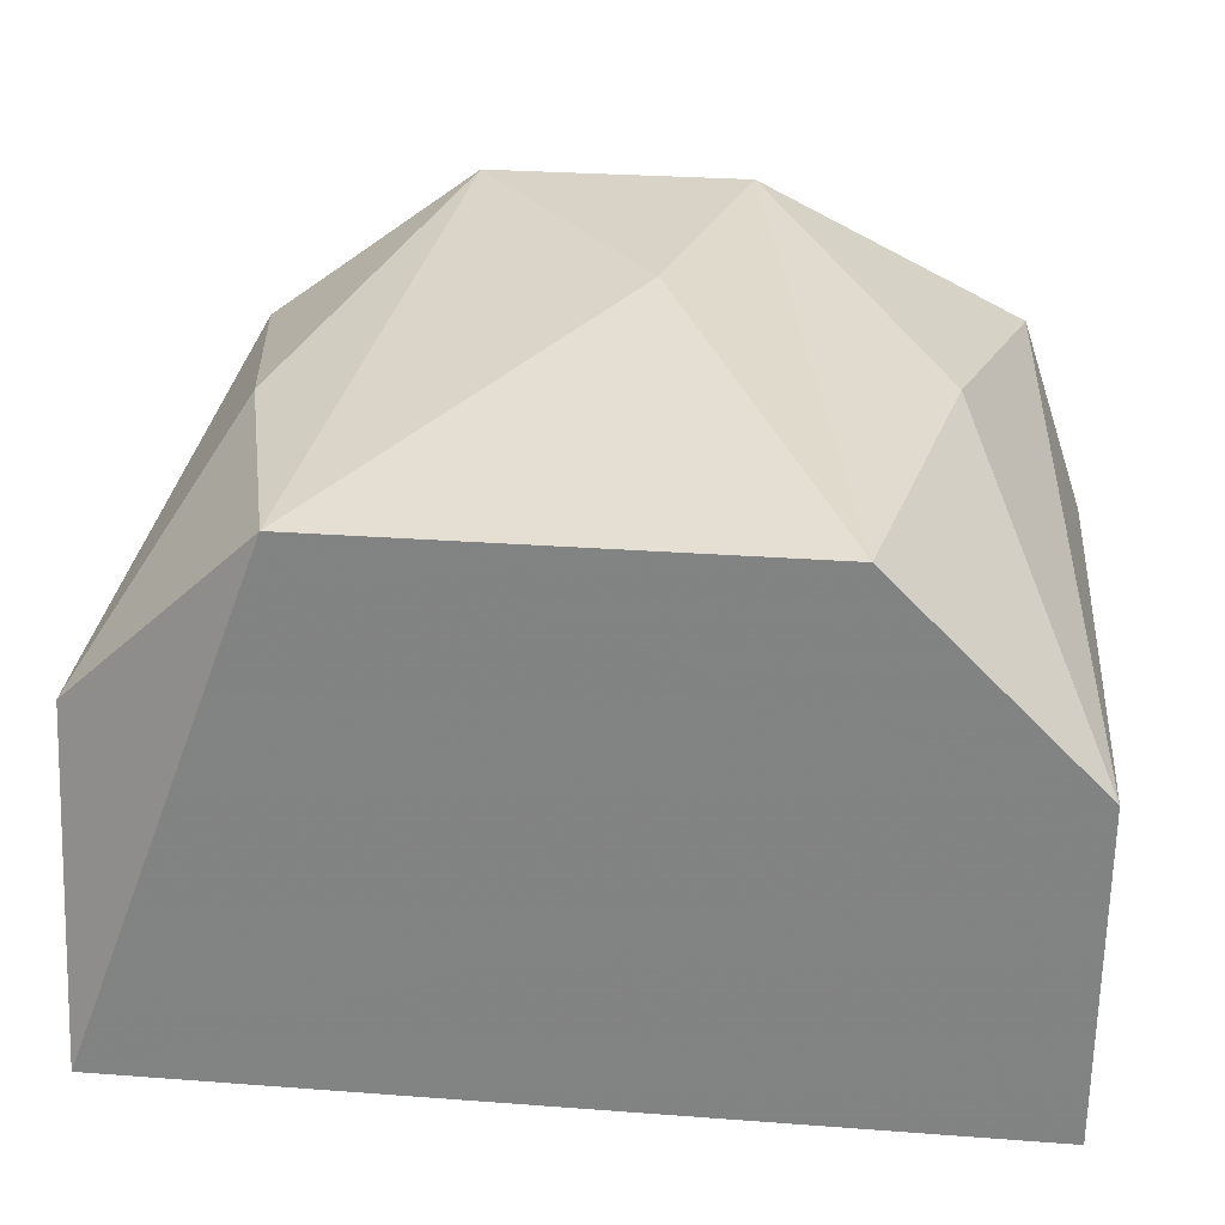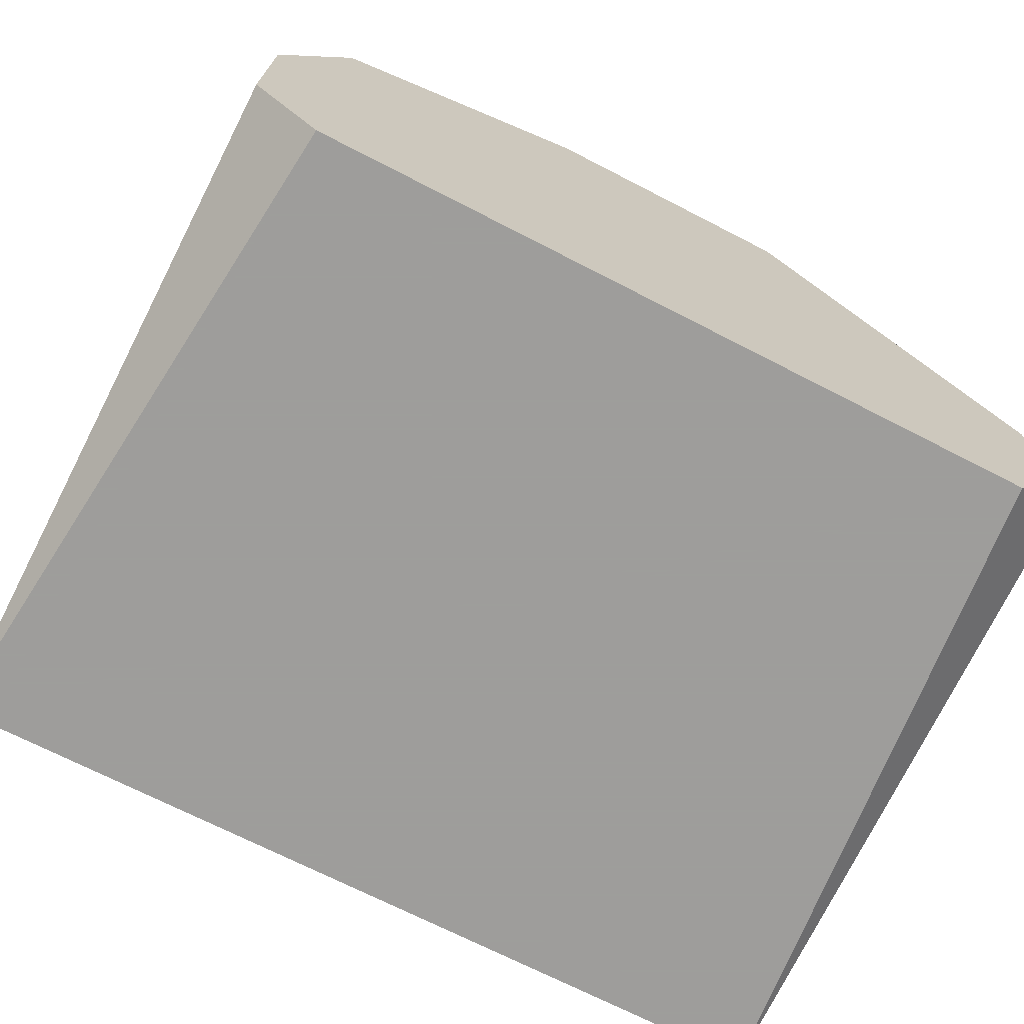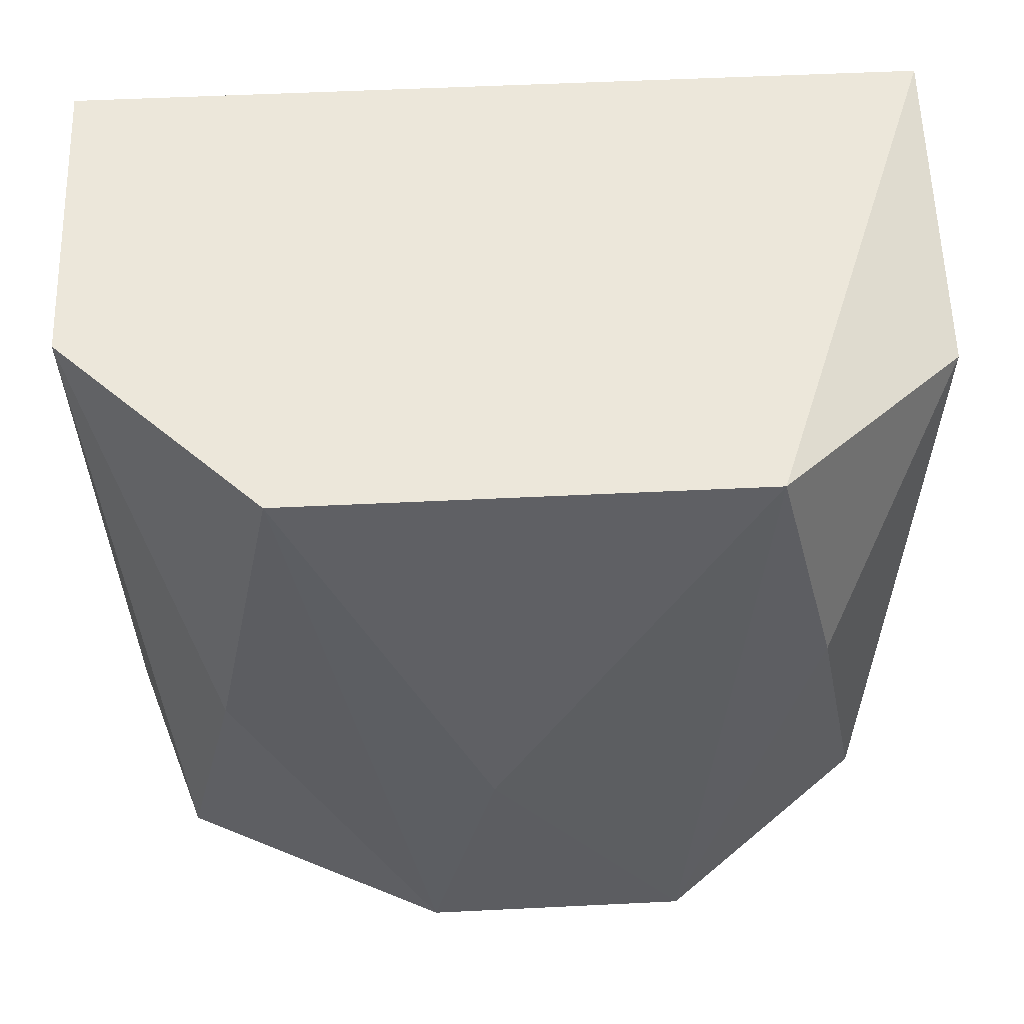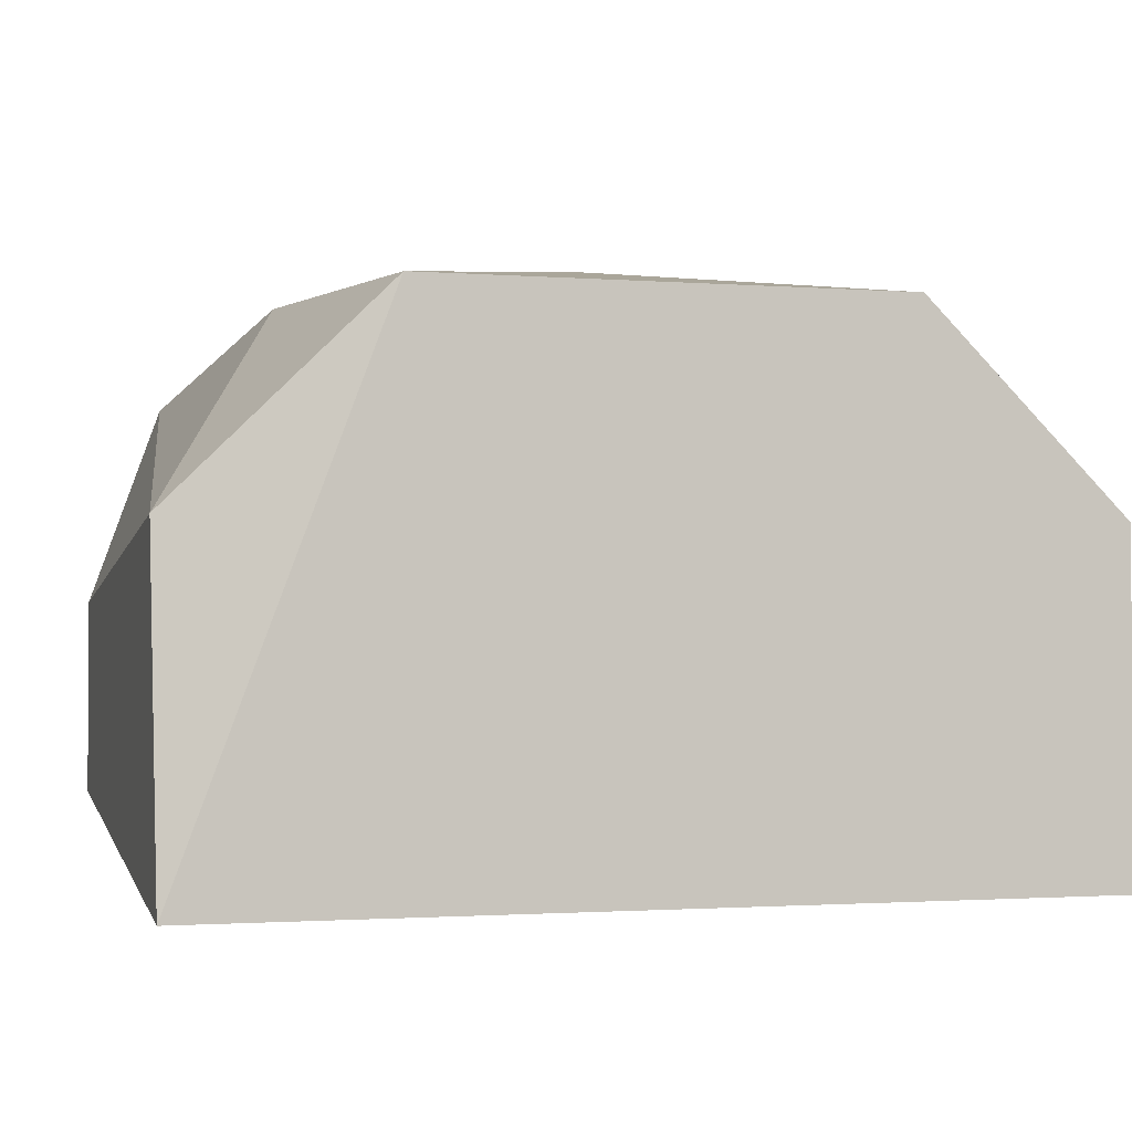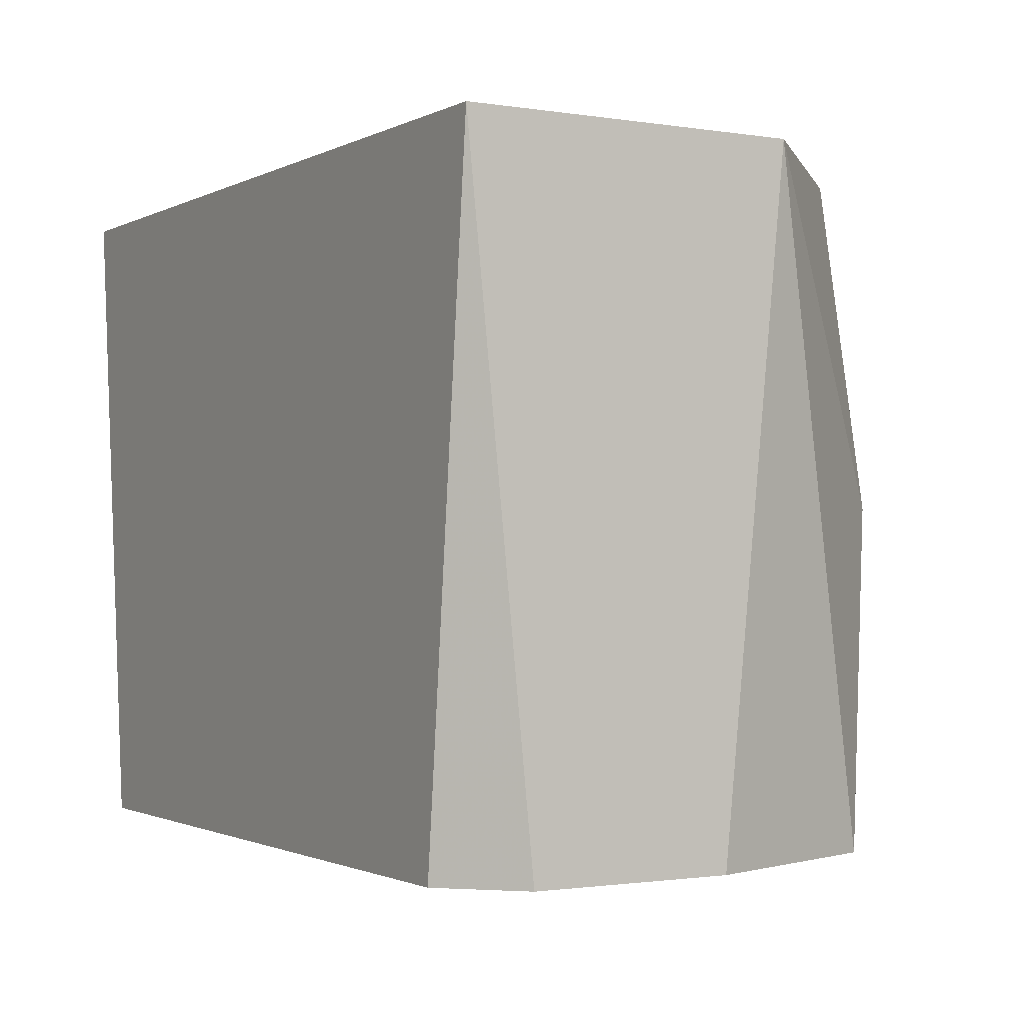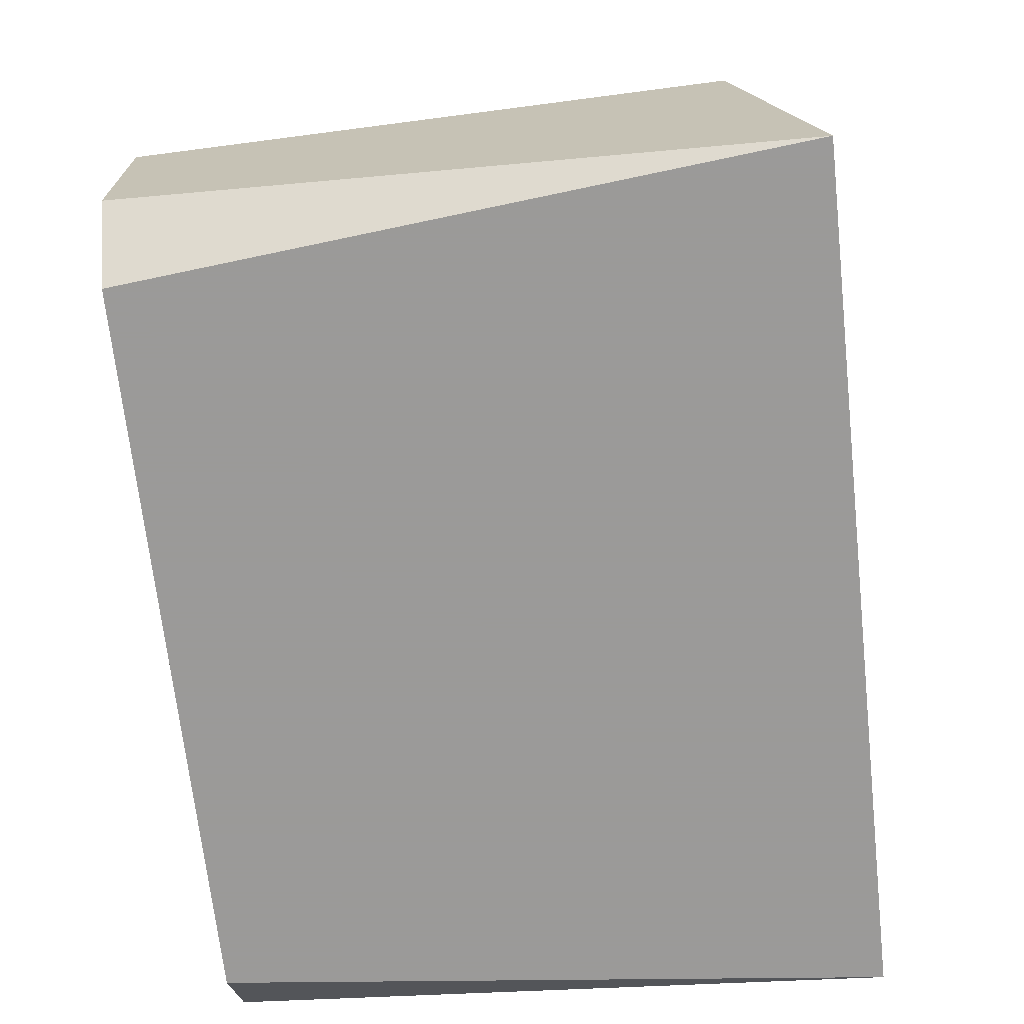
<metadata>
{"format":"obj","ext":"obj","renderer":"f3d","projection":"perspective","resolution":1024,"background":"white","views":[{"elev":28.1,"azim":6.5,"up":"+Y"},{"elev":-70.7,"azim":152.8,"up":"+Y"},{"elev":53.2,"azim":177.0,"up":"+Z"},{"elev":-1.6,"azim":-15.7,"up":"+Y"},{"elev":-1.3,"azim":59.5,"up":"+Z"},{"elev":-69.5,"azim":-83.7,"up":"+Y"}]}
</metadata>
<code>
v -0.02106 -0.02531 0.01654
v -0.03054 -0.03614 0.01111
v -0.03054 -0.03208 0.01111
v -0.03054 -0.0375 0.02466
v -0.01293 -0.03614 0.01111
v -0.01293 -0.03073 0.02466
v -0.02647 -0.02667 0.02466
v -0.01293 -0.0375 0.02466
v -0.01429 -0.02802 0.01111
v -0.02512 -0.02531 0.01111
v -0.02919 -0.0375 0.01111
v -0.017 -0.02667 0.02466
v -0.03054 -0.03073 0.0233
v -0.01429 -0.0375 0.01111
v -0.02919 -0.02802 0.01247
v -0.01971 -0.02531 0.01111
v -0.01564 -0.02667 0.01789
v -0.01293 -0.03208 0.01111
v -0.02783 -0.02667 0.01924
f 15 13 19
f 3 2 4
f 2 3 5
f 4 6 7
f 6 4 8
f 5 6 8
f 5 3 9
f 7 1 10
f 9 3 10
f 4 2 11
f 2 5 11
f 8 4 11
f 1 7 12
f 7 6 12
f 3 4 13
f 4 7 13
f 5 8 14
f 11 5 14
f 8 11 14
f 10 3 15
f 3 13 15
f 10 1 16
f 9 10 16
f 1 12 16
f 16 12 17
f 6 9 17
f 12 6 17
f 9 16 17
f 6 5 18
f 5 9 18
f 9 6 18
f 7 10 19
f 13 7 19
f 10 15 19

</code>
